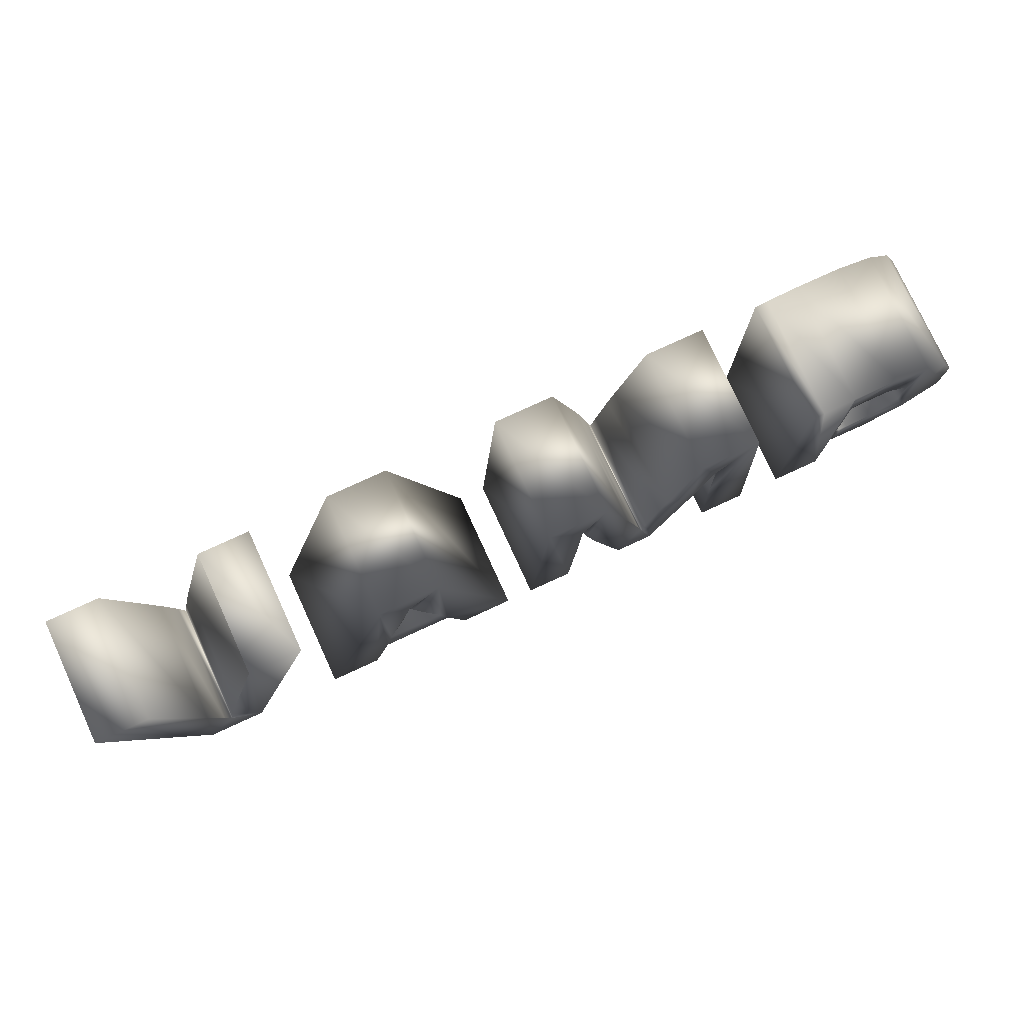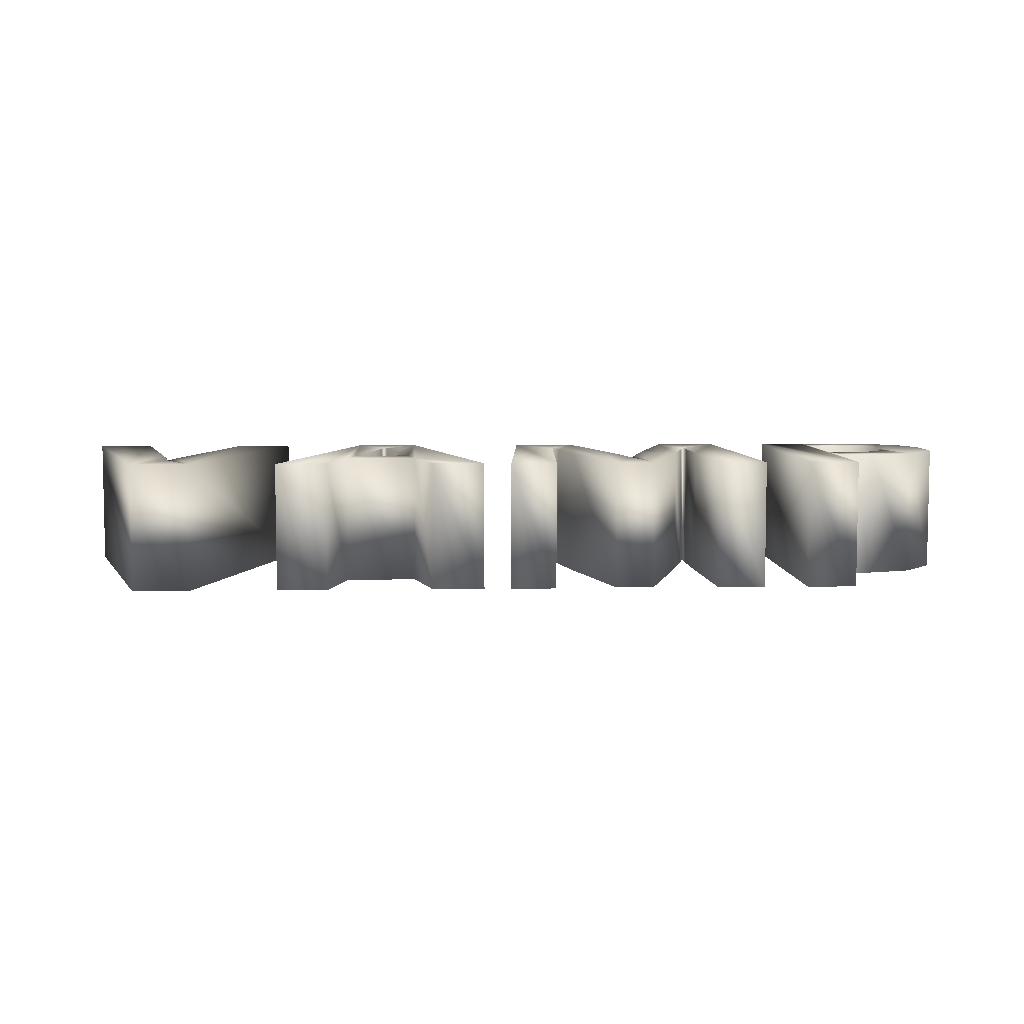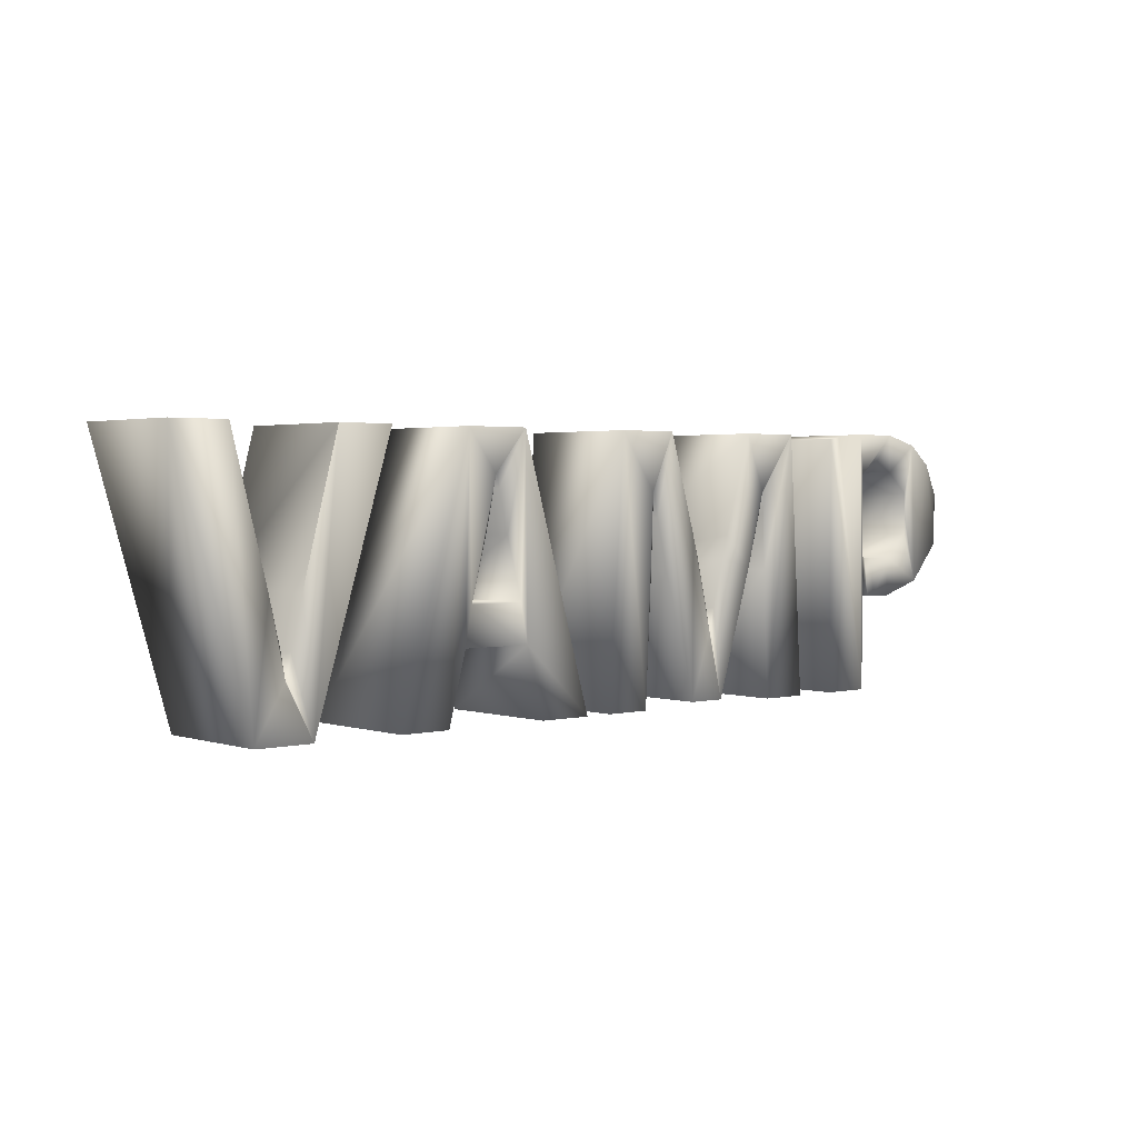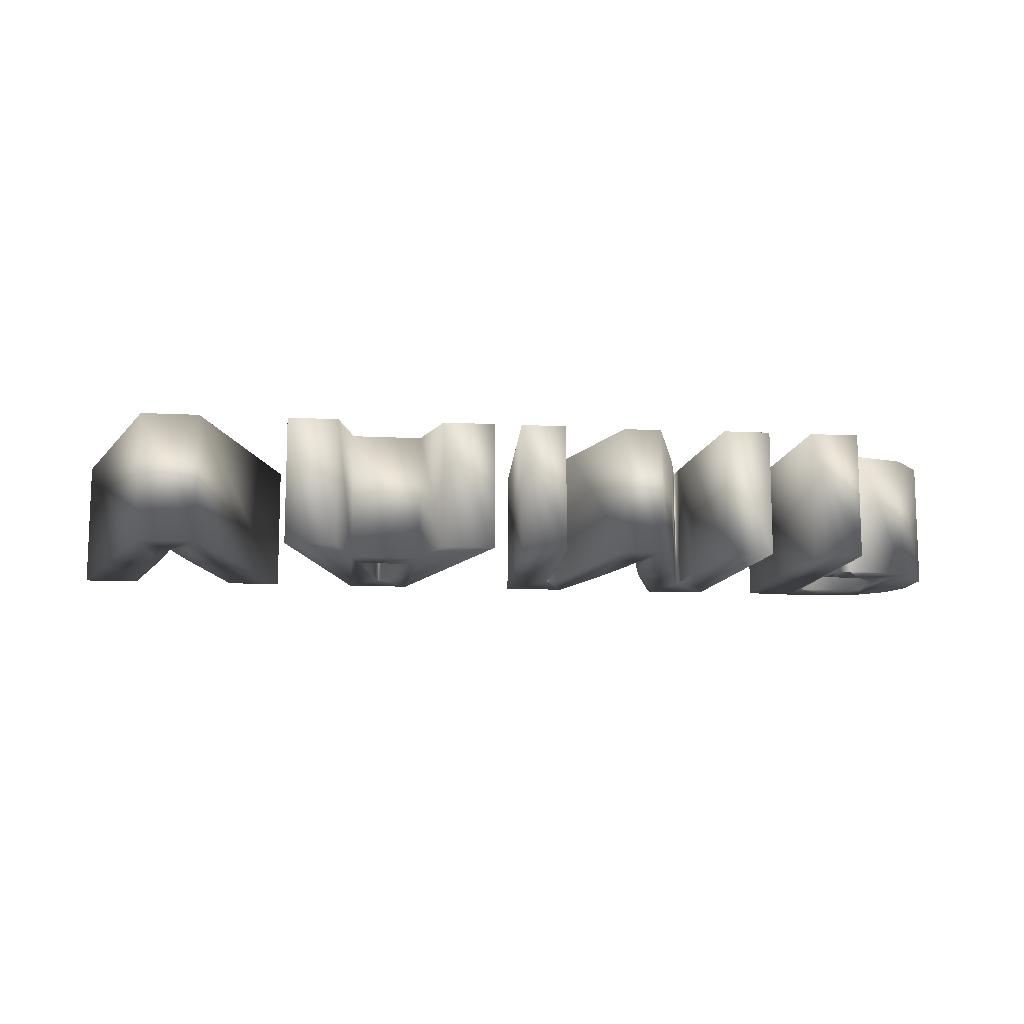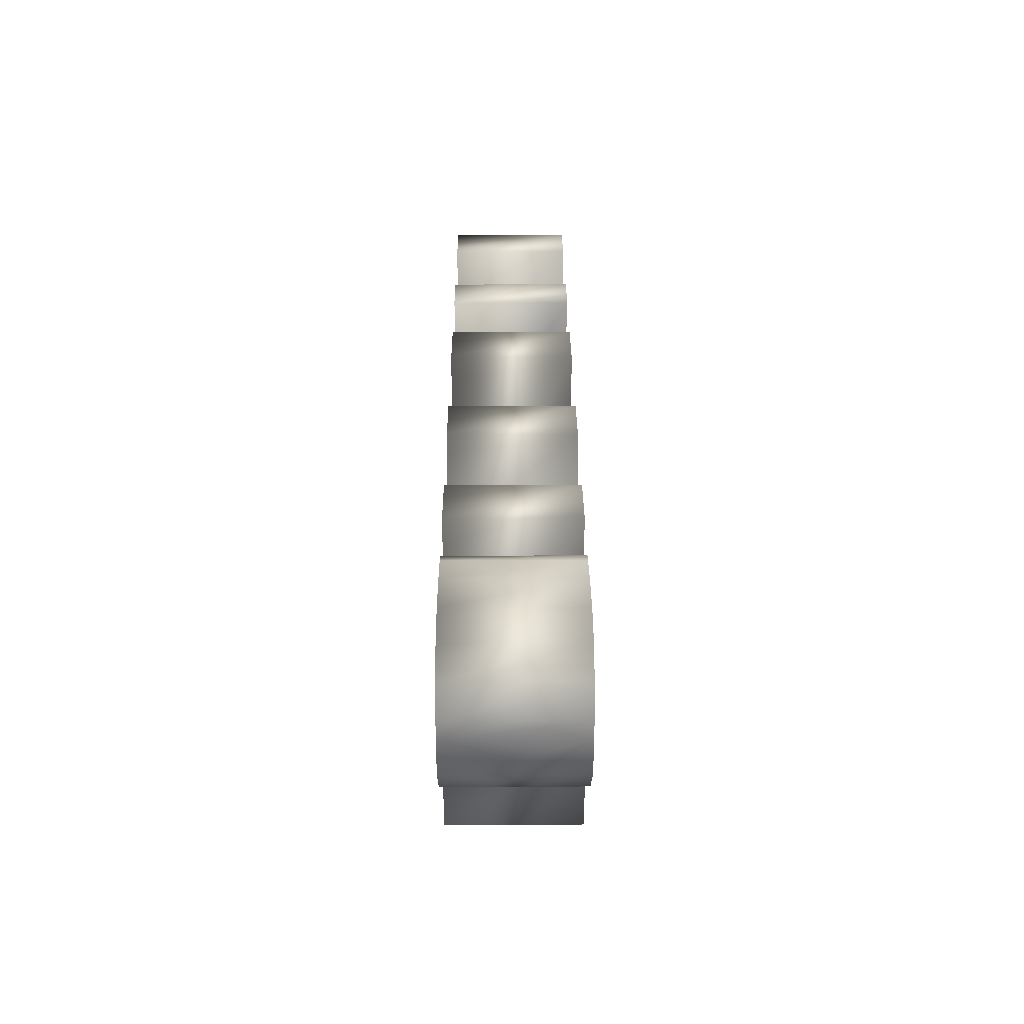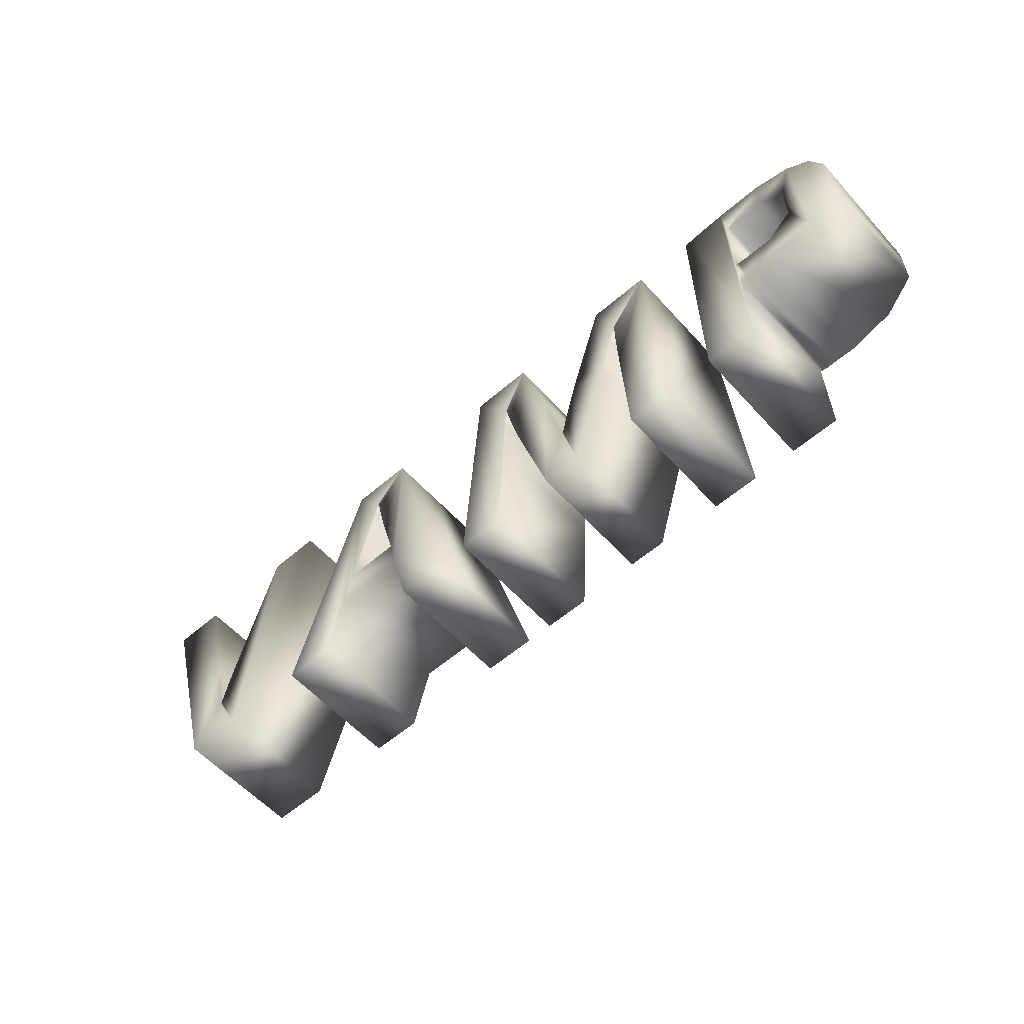
<metadata>
{"format":"obj","ext":"obj","renderer":"f3d","projection":"perspective","resolution":1024,"background":"white","views":[{"elev":77.8,"azim":-24.7,"up":"+Y"},{"elev":6.3,"azim":-2.6,"up":"+Z"},{"elev":2.2,"azim":-41.3,"up":"+Y"},{"elev":-11.5,"azim":-7.2,"up":"+Z"},{"elev":29.7,"azim":89.7,"up":"+Y"},{"elev":-57.9,"azim":41.7,"up":"+Y"}]}
</metadata>
<code>
v -7.17 3.034 1.5
v -7.17 3.034 -1.5
v -8.022 -0.2097 -1.5
v -8.022 -0.2097 1.5
v -8.284 -1.316 -1.5
v -8.284 -1.316 1.5
v -8.387 -1.867 -1.5
v -8.387 -1.867 1.5
v -8.411 -1.867 -1.5
v -8.411 -1.867 1.5
v -8.508 -1.312 -1.5
v -8.508 -1.312 1.5
v -8.765 -0.2141 -1.5
v -8.765 -0.2141 1.5
v -9.596 3.034 -1.5
v -9.596 3.034 1.5
v -10.88 3.034 -1.5
v -10.88 3.034 1.5
v -9.111 -3.084 -1.5
v -9.111 -3.084 1.5
v -7.767 -3.084 -1.5
v -7.767 -3.084 1.5
v -5.906 3.034 -1.5
v -5.906 3.034 1.5
v -7.17 3.034 1.5
v -3.982 3.034 1.5
v -3.982 3.034 -1.5
v -5.714 -3.085 -1.5
v -5.714 -3.085 1.5
v -4.522 -3.085 -1.5
v -4.522 -3.085 1.5
v -4.101 -1.465 -1.5
v -4.101 -1.465 1.5
v -2.464 -1.465 -1.5
v -2.464 -1.465 1.5
v -2.027 -3.085 -1.5
v -2.027 -3.085 1.5
v -0.7956 -3.085 -1.5
v -0.7956 -3.085 1.5
v -2.504 3.034 -1.5
v -2.504 3.034 1.5
v -3.569 0.8234 1.5
v -3.569 0.8234 -1.5
v -3.502 1.101 -1.5
v -3.502 1.101 1.5
v -3.36 1.771 -1.5
v -3.36 1.771 1.5
v -3.299 2.065 -1.5
v -3.299 2.065 1.5
v -3.275 2.065 -1.5
v -3.275 2.065 1.5
v -3.214 1.777 -1.5
v -3.214 1.777 1.5
v -3.069 1.11 -1.5
v -3.069 1.11 1.5
v -2.997 0.8161 -1.5
v -2.997 0.8161 1.5
v -2.631 -0.5761 -1.5
v -2.631 -0.5761 1.5
v -3.934 -0.5761 -1.5
v -3.934 -0.5761 1.5
v 4.135 3.034 1.5
v 4.135 3.034 -1.5
v 3.443 0.7345 -1.5
v 3.443 0.7345 1.5
v 3.287 0.1835 -1.5
v 3.287 0.1835 1.5
v 3.018 -0.9066 -1.5
v 3.018 -0.9066 1.5
v 2.91 -1.422 -1.5
v 2.91 -1.422 1.5
v 2.886 -1.422 -1.5
v 2.886 -1.422 1.5
v 2.784 -0.8969 -1.5
v 2.784 -0.8969 1.5
v 2.526 0.1798 -1.5
v 2.526 0.1798 1.5
v 2.377 0.7345 -1.5
v 2.377 0.7345 1.5
v 1.716 3.034 -1.5
v 1.716 3.034 1.5
v 0.2603 3.034 -1.5
v 0.2603 3.034 1.5
v -0.1534 -3.085 -1.5
v -0.1534 -3.085 1.5
v 0.9207 -3.085 -1.5
v 0.9207 -3.085 1.5
v 1.071 -0.1537 -1.5
v 1.071 -0.1537 1.5
v 1.123 1.117 -1.5
v 1.123 1.117 1.5
v 1.136 1.705 -1.5
v 1.136 1.705 1.5
v 1.159 1.705 -1.5
v 1.159 1.705 1.5
v 1.268 1.138 -1.5
v 1.268 1.138 1.5
v 1.542 -0.03657 -1.5
v 1.542 -0.03657 1.5
v 2.369 -2.997 -1.5
v 2.369 -2.997 1.5
v 3.26 -2.997 -1.5
v 3.26 -2.997 1.5
v 4.165 -0.003003 -1.5
v 4.165 -0.003003 1.5
v 4.479 1.15 -1.5
v 4.479 1.15 1.5
v 4.613 1.705 -1.5
v 4.613 1.705 1.5
v 4.637 1.705 -1.5
v 4.637 1.705 1.5
v 4.632 1.223 -1.5
v 4.632 1.223 1.5
v 4.675 -0.08581 -1.5
v 4.675 -0.08581 1.5
v 4.812 -3.085 -1.5
v 4.812 -3.085 1.5
v 5.933 -3.085 -1.5
v 5.933 -3.085 1.5
v 5.583 3.034 -1.5
v 5.583 3.034 1.5
v 8.144 -3.085 1.5
v 8.144 -3.085 -1.5
v 8.144 -0.7932 -1.5
v 8.144 -0.7932 1.5
v 8.323 -0.8268 -1.5
v 8.323 -0.8268 1.5
v 8.573 -0.8249 -1.5
v 8.573 -0.8249 1.5
v 9.047 -0.8336 -1.5
v 9.047 -0.8336 1.5
v 10.11 -0.4985 -1.5
v 10.11 -0.4985 1.5
v 10.87 0.3977 -1.5
v 10.87 0.3977 1.5
v 10.88 1.231 -1.5
v 10.88 1.231 1.5
v 10.88 1.66 -1.5
v 10.88 1.66 1.5
v 10.57 2.367 -1.5
v 10.57 2.367 1.5
v 10 2.85 -1.5
v 10 2.85 1.5
v 9.134 3.085 -1.5
v 9.134 3.085 1.5
v 8.051 3.083 -1.5
v 8.051 3.083 1.5
v 7.262 3.012 -1.5
v 7.262 3.012 1.5
v 6.976 2.957 -1.5
v 6.976 2.957 1.5
v 6.976 -3.085 -1.5
v 6.976 -3.085 1.5
v 8.144 2.127 1.5
v 8.144 2.127 -1.5
v 8.222 2.146 -1.5
v 8.222 2.146 1.5
v 8.474 2.174 -1.5
v 8.474 2.174 1.5
v 9.146 2.174 -1.5
v 9.146 2.174 1.5
v 9.71 1.668 -1.5
v 9.71 1.668 1.5
v 9.716 1.175 -1.5
v 9.716 1.175 1.5
v 9.712 0.671 -1.5
v 9.712 0.671 1.5
v 9.109 0.09913 -1.5
v 9.109 0.09913 1.5
v 8.427 0.09363 -1.5
v 8.427 0.09363 1.5
v 8.227 0.1081 -1.5
v 8.227 0.1081 1.5
v 8.144 0.1259 -1.5
v 8.144 0.1259 1.5
v 8.427 0.09363 -1.5
v 8.573 -0.8249 -1.5
v 8.144 0.1259 -1.5
v 8.227 0.1081 -1.5
g Text
f 1 2 3
f 1 3 4
f 4 3 5
f 4 5 6
f 6 5 7
f 6 7 8
f 8 7 9
f 8 9 10
f 10 9 11
f 10 11 12
f 12 11 13
f 12 13 14
f 14 13 15
f 14 15 16
f 16 15 17
f 16 17 18
f 18 17 19
f 18 19 20
f 20 19 21
f 20 21 22
f 22 21 23
f 22 23 24
f 24 23 2
f 24 2 25
f 22 24 25
f 22 25 4
f 22 4 6
f 22 6 8
f 22 8 10
f 22 10 20
f 14 16 20
f 14 20 10
f 14 10 12
f 20 16 18
f 21 2 23
f 21 3 2
f 21 5 3
f 21 7 5
f 21 9 7
f 21 19 9
f 13 19 15
f 13 9 19
f 13 11 9
f 19 17 15
f 26 27 28
f 26 28 29
f 29 28 30
f 29 30 31
f 31 30 32
f 31 32 33
f 33 32 34
f 33 34 35
f 35 34 36
f 35 36 37
f 37 36 38
f 37 38 39
f 39 38 40
f 39 40 41
f 41 40 27
f 41 27 26
f 42 43 44
f 42 44 45
f 45 44 46
f 45 46 47
f 47 46 48
f 47 48 49
f 49 48 50
f 49 50 51
f 51 50 52
f 51 52 53
f 53 52 54
f 53 54 55
f 55 54 56
f 55 56 57
f 57 56 58
f 57 58 59
f 59 58 60
f 59 60 61
f 61 60 43
f 61 43 42
f 41 26 49
f 41 49 51
f 41 51 53
f 41 53 55
f 41 55 57
f 41 57 59
f 41 59 35
f 41 35 39
f 49 26 61
f 49 61 42
f 49 42 45
f 49 45 47
f 29 31 26
f 26 31 33
f 26 33 61
f 61 33 35
f 61 35 59
f 39 35 37
f 40 48 27
f 40 50 48
f 40 52 50
f 40 54 52
f 40 56 54
f 40 58 56
f 40 34 58
f 40 38 34
f 48 60 27
f 48 43 60
f 48 44 43
f 48 46 44
f 28 27 30
f 27 32 30
f 27 60 32
f 60 34 32
f 60 58 34
f 38 36 34
f 62 63 64
f 62 64 65
f 65 64 66
f 65 66 67
f 67 66 68
f 67 68 69
f 69 68 70
f 69 70 71
f 71 70 72
f 71 72 73
f 73 72 74
f 73 74 75
f 75 74 76
f 75 76 77
f 77 76 78
f 77 78 79
f 79 78 80
f 79 80 81
f 81 80 82
f 81 82 83
f 83 82 84
f 83 84 85
f 85 84 86
f 85 86 87
f 87 86 88
f 87 88 89
f 89 88 90
f 89 90 91
f 91 90 92
f 91 92 93
f 93 92 94
f 93 94 95
f 95 94 96
f 95 96 97
f 97 96 98
f 97 98 99
f 99 98 100
f 99 100 101
f 101 100 102
f 101 102 103
f 103 102 104
f 103 104 105
f 105 104 106
f 105 106 107
f 107 106 108
f 107 108 109
f 109 108 110
f 109 110 111
f 111 110 112
f 111 112 113
f 113 112 114
f 113 114 115
f 115 114 116
f 115 116 117
f 117 116 118
f 117 118 119
f 119 118 120
f 119 120 121
f 121 120 63
f 121 63 62
f 121 62 109
f 121 109 111
f 121 111 115
f 121 115 117
f 121 117 119
f 105 107 109
f 105 109 62
f 105 62 65
f 105 65 67
f 105 67 103
f 103 67 69
f 103 69 71
f 103 71 73
f 103 73 101
f 97 99 81
f 81 99 101
f 81 101 79
f 79 101 73
f 79 73 77
f 77 73 75
f 85 87 83
f 83 87 93
f 83 93 81
f 81 93 95
f 81 95 97
f 93 87 89
f 93 89 91
f 115 111 113
f 120 108 63
f 120 110 108
f 120 114 110
f 120 116 114
f 120 118 116
f 104 108 106
f 104 63 108
f 104 64 63
f 104 66 64
f 104 102 66
f 102 68 66
f 102 70 68
f 102 72 70
f 102 100 72
f 96 80 98
f 80 100 98
f 80 78 100
f 78 72 100
f 78 76 72
f 76 74 72
f 84 82 86
f 82 92 86
f 82 80 92
f 80 94 92
f 80 96 94
f 92 88 86
f 92 90 88
f 114 112 110
f 122 123 124
f 122 124 125
f 125 124 126
f 125 126 127
f 127 126 128
f 127 128 129
f 129 128 130
f 129 130 131
f 131 130 132
f 131 132 133
f 133 132 134
f 133 134 135
f 135 134 136
f 135 136 137
f 137 136 138
f 137 138 139
f 139 138 140
f 139 140 141
f 141 140 142
f 141 142 143
f 143 142 144
f 143 144 145
f 145 144 146
f 145 146 147
f 147 146 148
f 147 148 149
f 149 148 150
f 149 150 151
f 151 150 152
f 151 152 153
f 153 152 123
f 153 123 122
f 154 155 156
f 154 156 157
f 157 156 158
f 157 158 159
f 159 158 160
f 159 160 161
f 161 160 162
f 161 162 163
f 163 162 164
f 163 164 165
f 165 164 166
f 165 166 167
f 167 166 168
f 167 168 169
f 169 168 170
f 169 170 171
f 171 170 172
f 171 172 173
f 173 172 174
f 173 174 175
f 175 174 155
f 175 155 154
f 137 139 135
f 135 139 141
f 135 141 133
f 133 141 143
f 133 143 165
f 165 143 163
f 157 159 145
f 145 159 161
f 145 161 143
f 143 161 163
f 154 157 145
f 154 145 147
f 154 147 122
f 154 122 125
f 154 125 175
f 122 147 149
f 122 149 151
f 122 151 153
f 129 131 169
f 169 131 133
f 169 133 167
f 167 133 165
f 171 173 127
f 171 127 129
f 171 129 169
f 175 125 127
f 175 127 173
f 136 134 138
f 134 140 138
f 134 132 140
f 132 142 140
f 132 164 142
f 164 162 142
f 156 144 158
f 144 160 158
f 144 142 160
f 142 162 160
f 155 144 156
f 155 146 144
f 155 123 146
f 155 124 123
f 155 174 124
f 123 148 146
f 123 150 148
f 123 152 150
f 128 168 130
f 168 132 130
f 168 166 132
f 166 164 132
f 176 126 172
f 176 177 126
f 176 168 177
f 178 126 124
f 178 179 126

</code>
